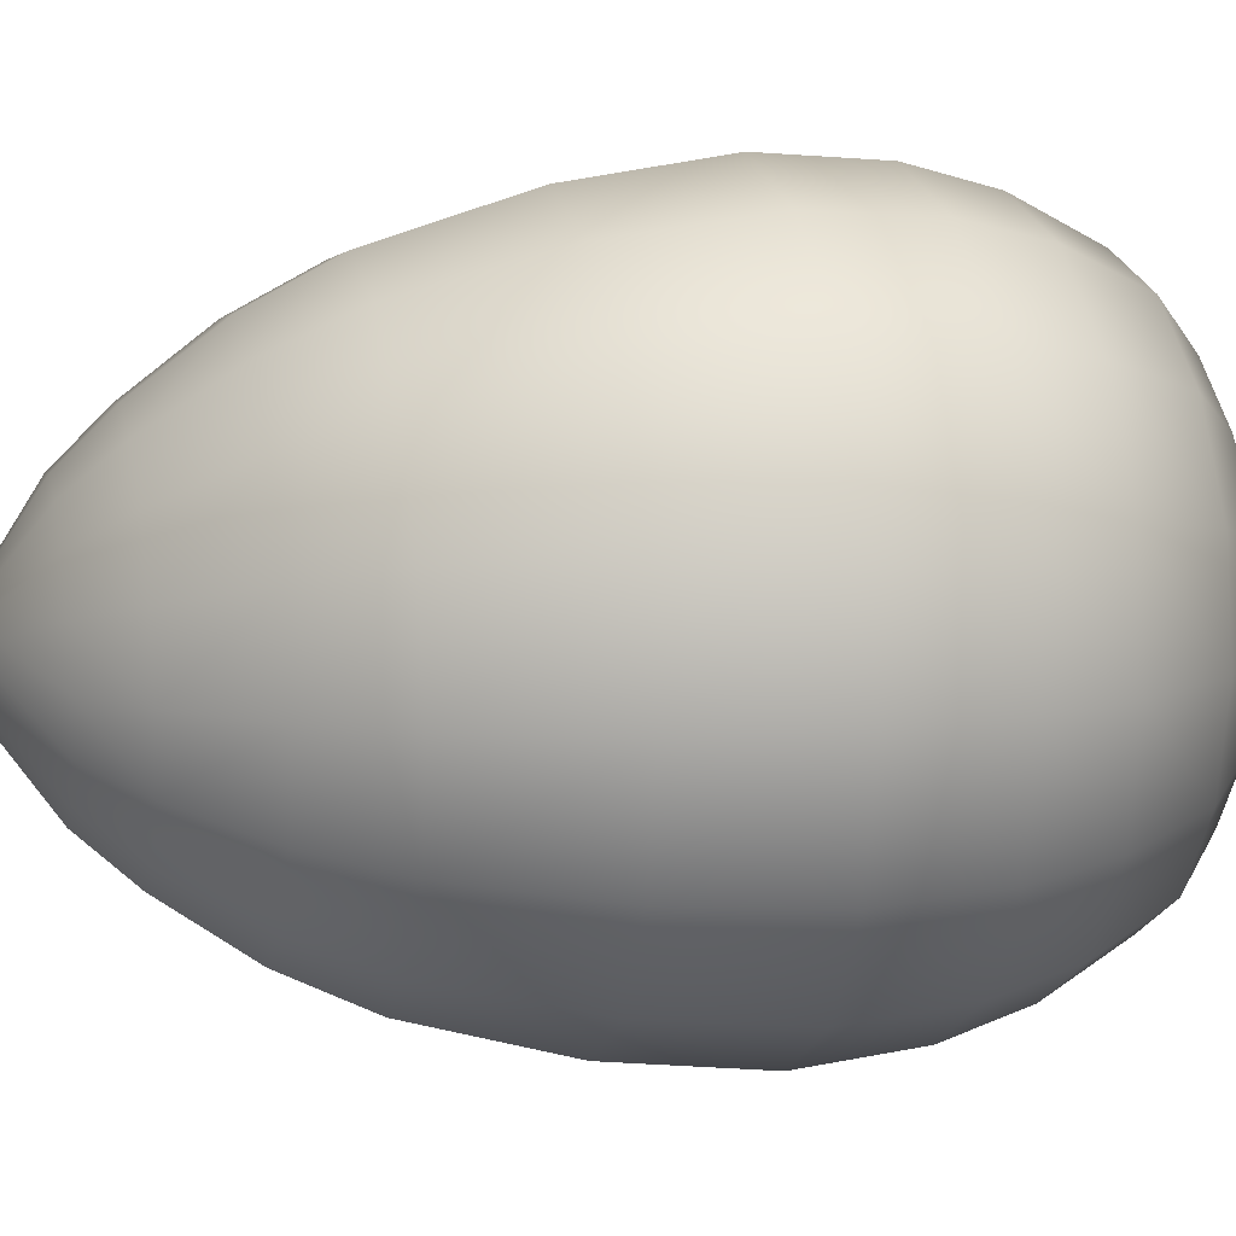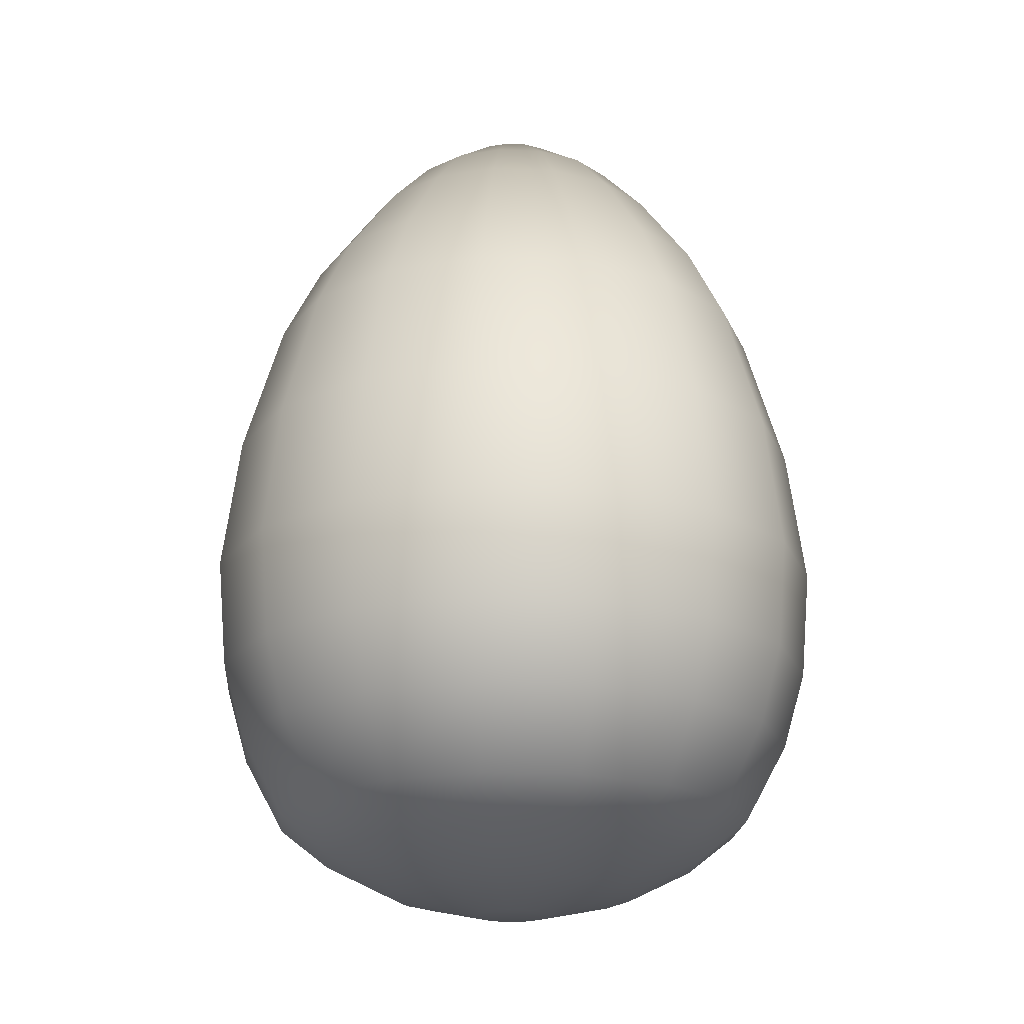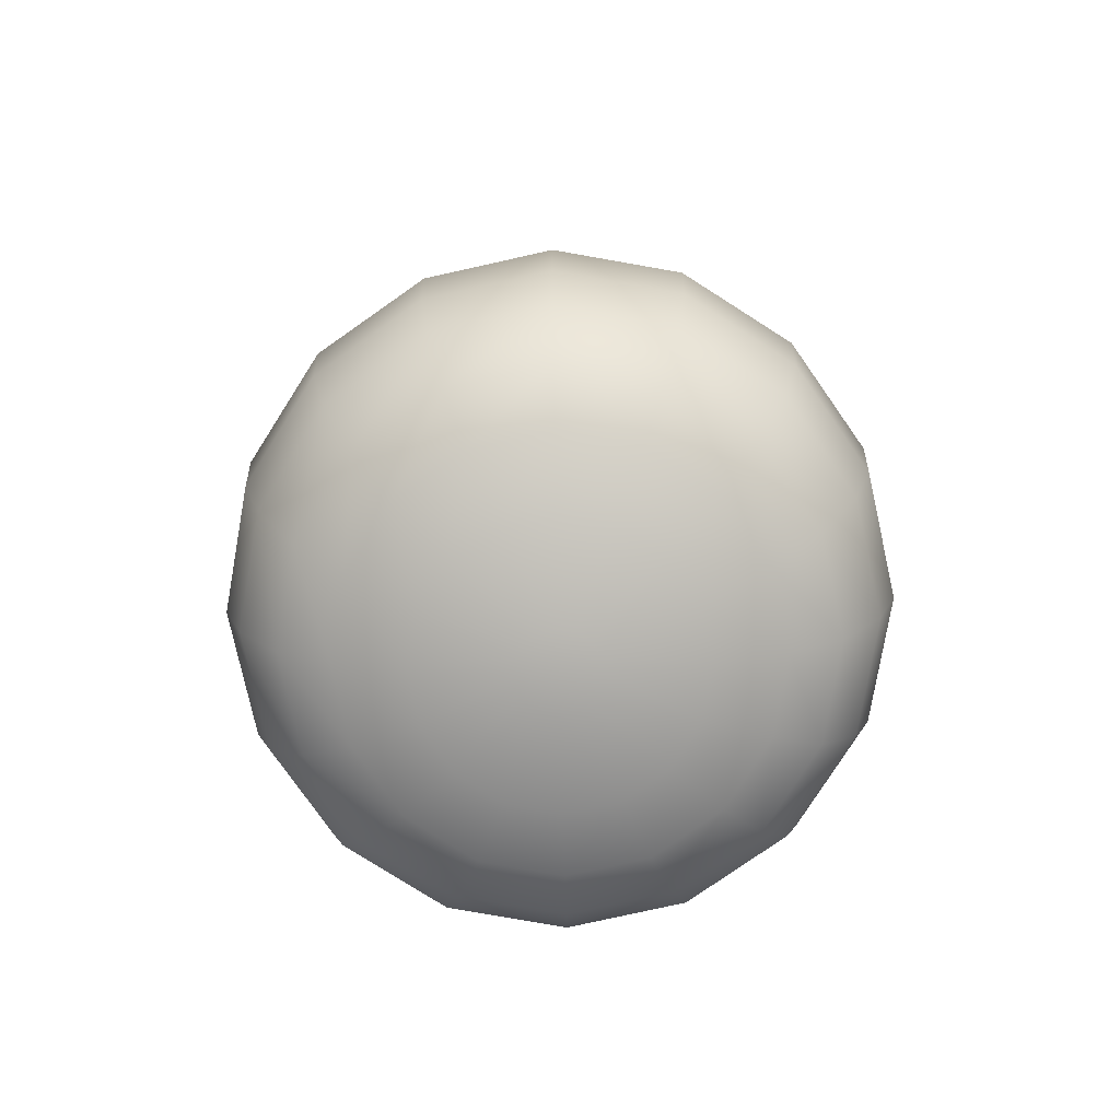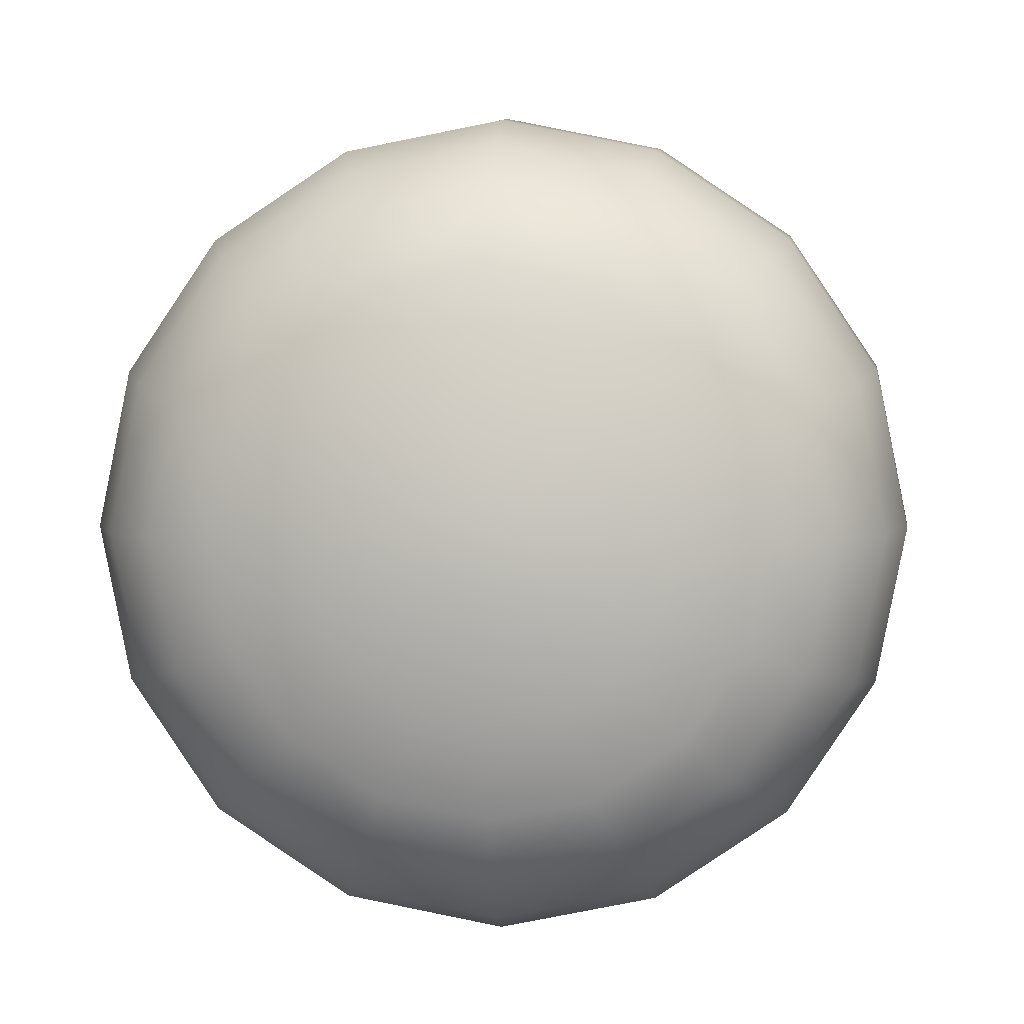
<metadata>
{"format":"obj","ext":"obj","renderer":"f3d","projection":"perspective","resolution":1024,"background":"white","views":[{"elev":13.8,"azim":-103.3,"up":"+Z"},{"elev":-19.9,"azim":-173.2,"up":"+Y"},{"elev":-77.7,"azim":91.3,"up":"+Y"},{"elev":3.3,"azim":2.4,"up":"+Z"}]}
</metadata>
<code>
g Colections_Easter_Eggs_2_9
v -1.907e-08 0.4946 -0.01267
v -0.008961 0.4946 -0.008961
v -0.004852 0.4946 -0.01171
v 0.004852 0.4946 -0.01171
v -0.01267 0.4946 2.984e-08
v -0.01171 0.4946 -0.004852
v -0.008961 0.4946 0.008961
v -0.01171 0.4946 0.004852
v -1.907e-08 0.4946 0.01267
v -0.004852 0.4946 0.01171
v 0.008961 0.4946 0.008961
v 0.004852 0.4946 0.01171
v 0.01267 0.4946 2.984e-08
v 0.01171 0.4946 0.004852
v 0.008961 0.4946 -0.008961
v 0.01171 0.4946 -0.004852
v -0.0509 0.4287 -0.1229
v -1.907e-08 0.3752 -0.184
v -1.907e-08 0.4287 -0.133
v -0.07042 0.3752 -0.17
v -0.09404 0.4287 -0.09404
v -0.1301 0.3752 -0.1301
v -0.1229 0.4287 -0.0509
v -0.17 0.3752 -0.07042
v -0.133 0.4287 2.696e-08
v -0.184 0.3752 2.463e-08
v 0.07042 0.3752 -0.17
v 0.0509 0.4287 -0.1229
v 0.1301 0.3752 -0.1301
v 0.09404 0.4287 -0.09404
v 0.17 0.3752 -0.07042
v 0.1229 0.4287 -0.0509
v 0.184 0.3752 2.463e-08
v 0.133 0.4287 2.696e-08
v -0.1745 0.2893 -0.1745
v -0.09446 0.2893 -0.228
v -0.228 0.2893 -0.09446
v -0.2468 0.2893 2.087e-08
v 0.228 0.2893 -0.09446
v 0.2468 0.2893 2.087e-08
v 0.1745 0.2893 -0.1745
v 0.09446 0.2893 -0.228
v -1.907e-08 0.2893 -0.2468
v 0.05713 0.4767 -0.02366
v 0.06184 0.4767 2.906e-08
v 0.01171 0.4946 -0.004852
v 0.01267 0.4946 2.984e-08
v 0.008961 0.4946 -0.008961
v 0.04372 0.4767 -0.04372
v 0.004852 0.4946 -0.01171
v 0.02366 0.4767 -0.05713
v -1.907e-08 0.4767 -0.06184
v -1.907e-08 0.4946 -0.01267
v -0.004852 0.4946 -0.01171
v -0.02366 0.4767 -0.05713
v -0.008961 0.4946 -0.008961
v -0.04372 0.4767 -0.04372
v -0.01171 0.4946 -0.004852
v -0.05713 0.4767 -0.02366
v -0.01267 0.4946 2.984e-08
v -0.06184 0.4767 2.906e-08
v -0.1229 0.4287 0.0509
v -0.184 0.3752 2.463e-08
v -0.133 0.4287 2.696e-08
v -0.17 0.3752 0.07042
v -0.09404 0.4287 0.09404
v -0.1301 0.3752 0.1301
v -0.0509 0.4287 0.1229
v -0.07042 0.3752 0.17
v -1.907e-08 0.4287 0.133
v -1.907e-08 0.3752 0.184
v 0.0509 0.4287 0.1229
v 0.07042 0.3752 0.17
v 0.09404 0.4287 0.09404
v 0.1301 0.3752 0.1301
v 0.1229 0.4287 0.0509
v 0.17 0.3752 0.07042
v 0.133 0.4287 2.696e-08
v 0.184 0.3752 2.463e-08
v -0.1745 0.2893 0.1745
v -0.228 0.2893 0.09446
v -0.09446 0.2893 0.228
v -1.907e-08 0.2893 0.2468
v 0.09446 0.2893 0.228
v 0.1745 0.2893 0.1745
v 0.228 0.2893 0.09446
v 0.2468 0.2893 2.087e-08
v 0.04372 0.4767 0.04372
v 0.05713 0.4767 0.02366
v 0.01171 0.4946 0.004852
v 0.008961 0.4946 0.008961
v 0.02366 0.4767 0.05713
v 0.004852 0.4946 0.01171
v -1.907e-08 0.4767 0.06184
v -1.907e-08 0.4946 0.01267
v -0.02366 0.4767 0.05713
v -0.004852 0.4946 0.01171
v -0.04372 0.4767 0.04372
v -0.008961 0.4946 0.008961
v -0.05713 0.4767 0.02366
v -0.01171 0.4946 0.004852
v -0.06184 0.4767 2.906e-08
v -0.01267 0.4946 2.984e-08
v 0.01267 0.4946 2.984e-08
v 0.06184 0.4767 2.906e-08
v -0.2468 0.2893 2.087e-08
v -0.2683 0.2033 0.1111
v -0.2904 0.2033 1.711e-08
v -0.3095 0.05244 0.1282
v -0.335 0.05244 1.052e-08
v -0.2369 0.05244 0.2369
v -0.2053 0.2033 0.2053
v -0.1282 0.05244 0.3095
v -0.1111 0.2033 0.2683
v -1.907e-08 0.05244 0.335
v -1.907e-08 0.2033 0.2904
v 0.1282 0.05244 0.3095
v 0.1111 0.2033 0.2683
v 0.2369 0.05244 0.2369
v 0.2053 0.2033 0.2053
v 0.3095 0.05244 0.1282
v 0.2683 0.2033 0.1111
v 0.335 0.05244 1.052e-08
v 0.2904 0.2033 1.711e-08
v -0.3281 -0.0984 0.1359
v -0.2511 -0.0984 0.2511
v -0.3187 -0.2184 0.132
v -0.345 -0.2184 -1.322e-09
v -0.3552 -0.0984 3.923e-09
v -0.2439 -0.2184 0.2439
v -0.1359 -0.0984 0.3281
v -0.132 -0.2184 0.3187
v -1.907e-08 -0.0984 0.3552
v -1.907e-08 -0.2184 0.345
v 0.1359 -0.0984 0.3281
v 0.132 -0.2184 0.3187
v 0.2511 -0.0984 0.2511
v 0.2439 -0.2184 0.2439
v 0.3281 -0.0984 0.1359
v 0.3187 -0.2184 0.132
v 0.3552 -0.0984 3.923e-09
v 0.345 -0.2184 -1.322e-09
v -1.907e-08 -0.3045 0.3201
v -0.1225 -0.3045 0.2958
v -0.1046 -0.3901 0.2525
v -0.1933 -0.3901 0.1933
v -0.2264 -0.3045 0.2264
v -0.2525 -0.3901 0.1046
v -0.2958 -0.3045 0.1225
v -0.2733 -0.3901 -8.828e-09
v -0.3201 -0.3045 -5.088e-09
v -1.907e-08 -0.3901 0.2733
v 0.1225 -0.3045 0.2958
v 0.1046 -0.3901 0.2525
v 0.2264 -0.3045 0.2264
v 0.1933 -0.3901 0.1933
v 0.2958 -0.3045 0.1225
v 0.2525 -0.3901 0.1046
v 0.3201 -0.3045 -5.088e-09
v 0.2733 -0.3901 -8.828e-09
v -0.2178 -0.4339 -1.074e-08
v -0.2012 -0.4339 0.08333
v -0.154 -0.4339 0.154
v -0.08333 -0.4339 0.2012
v -1.907e-08 -0.4339 0.2178
v 0.08333 -0.4339 0.2012
v 0.154 -0.4339 0.154
v 0.2012 -0.4339 0.08333
v 0.2178 -0.4339 -1.074e-08
v -0.1432 -0.4709 -1.236e-08
v -0.1323 -0.4709 0.05479
v -0.03881 -0.4946 0.01608
v -0.04201 -0.4946 -1.34e-08
v -0.02971 -0.4946 0.02971
v -0.1012 -0.4709 0.1012
v -0.01608 -0.4946 0.03881
v -0.05479 -0.4709 0.1323
v -1.907e-08 -0.4946 0.04201
v -1.907e-08 -0.4709 0.1432
v 0.01608 -0.4946 0.03881
v 0.05479 -0.4709 0.1323
v 0.02971 -0.4946 0.02971
v 0.1012 -0.4709 0.1012
v 0.03881 -0.4946 0.01608
v 0.1323 -0.4709 0.05479
v 0.04201 -0.4946 -1.34e-08
v 0.1432 -0.4709 -1.236e-08
v -0.1282 0.05244 -0.3095
v -1.907e-08 0.2033 -0.2904
v -0.1111 0.2033 -0.2683
v -1.907e-08 0.05244 -0.335
v -0.2369 0.05244 -0.2369
v -0.2053 0.2033 -0.2053
v -0.3095 0.05244 -0.1282
v -0.2683 0.2033 -0.1111
v -0.335 0.05244 1.052e-08
v -0.2904 0.2033 1.711e-08
v 0.1111 0.2033 -0.2683
v 0.1282 0.05244 -0.3095
v 0.2053 0.2033 -0.2053
v 0.2369 0.05244 -0.2369
v 0.2683 0.2033 -0.1111
v 0.3095 0.05244 -0.1282
v 0.2904 0.2033 1.711e-08
v 0.335 0.05244 1.052e-08
v -0.3281 -0.0984 -0.1359
v -0.2511 -0.0984 -0.2511
v -0.2439 -0.2184 -0.2439
v -0.132 -0.2184 -0.3187
v -0.1359 -0.0984 -0.3281
v -1.907e-08 -0.2184 -0.345
v -1.907e-08 -0.0984 -0.3552
v -0.3187 -0.2184 -0.132
v -0.3552 -0.0984 3.923e-09
v -0.345 -0.2184 -1.322e-09
v 0.132 -0.2184 -0.3187
v 0.1359 -0.0984 -0.3281
v 0.2439 -0.2184 -0.2439
v 0.2511 -0.0984 -0.2511
v 0.3187 -0.2184 -0.132
v 0.3281 -0.0984 -0.1359
v 0.345 -0.2184 -1.322e-09
v 0.3552 -0.0984 3.923e-09
v 0.3201 -0.3045 -5.088e-09
v 0.2958 -0.3045 -0.1225
v 0.2733 -0.3901 -8.828e-09
v 0.2525 -0.3901 -0.1046
v 0.2264 -0.3045 -0.2264
v 0.1933 -0.3901 -0.1933
v 0.1225 -0.3045 -0.2958
v 0.1046 -0.3901 -0.2525
v -1.907e-08 -0.3045 -0.3201
v -1.907e-08 -0.3901 -0.2733
v -0.1225 -0.3045 -0.2958
v -0.1046 -0.3901 -0.2525
v -0.2264 -0.3045 -0.2264
v -0.1933 -0.3901 -0.1933
v -0.2958 -0.3045 -0.1225
v -0.2525 -0.3901 -0.1046
v -0.3201 -0.3045 -5.088e-09
v -0.2733 -0.3901 -8.828e-09
v -1.907e-08 -0.4339 -0.2178
v -0.08333 -0.4339 -0.2012
v -0.154 -0.4339 -0.154
v -0.2012 -0.4339 -0.08333
v -0.2178 -0.4339 -1.074e-08
v 0.08333 -0.4339 -0.2012
v 0.154 -0.4339 -0.154
v 0.2012 -0.4339 -0.08333
v 0.2178 -0.4339 -1.074e-08
v -1.907e-08 -0.4709 -0.1432
v -0.05479 -0.4709 -0.1323
v -1.907e-08 -0.4946 -0.04201
v -0.01608 -0.4946 -0.03881
v -0.02971 -0.4946 -0.0297
v -0.1012 -0.4709 -0.1012
v -0.03881 -0.4946 -0.01608
v -0.1323 -0.4709 -0.05479
v -0.04201 -0.4946 -1.34e-08
v -0.1432 -0.4709 -1.236e-08
v 0.01608 -0.4946 -0.03881
v 0.05479 -0.4709 -0.1323
v 0.1012 -0.4709 -0.1012
v 0.02971 -0.4946 -0.02971
v 0.1323 -0.4709 -0.05479
v 0.03881 -0.4946 -0.01608
v 0.1432 -0.4709 -1.236e-08
v 0.04201 -0.4946 -1.34e-08
v 0.01608 -0.4946 -0.03881
v 0.03881 -0.4946 -0.01608
v 0.02971 -0.4946 -0.02971
v -1.907e-08 -0.4946 -0.04201
v 0.03881 -0.4946 0.01608
v 0.04201 -0.4946 -1.34e-08
v 0.01608 -0.4946 0.03881
v 0.02971 -0.4946 0.02971
v -0.01608 -0.4946 0.03881
v -1.907e-08 -0.4946 0.04201
v -0.03881 -0.4946 0.01608
v -0.02971 -0.4946 0.02971
v -0.03881 -0.4946 -0.01608
v -0.04201 -0.4946 -1.34e-08
v -0.01608 -0.4946 -0.03881
v -0.02971 -0.4946 -0.0297
g Colections_Easter_Eggs_2_9_0
f 3 2 1
f 4 1 2
f 4 2 5
f 6 5 2
f 4 5 7
f 8 7 5
f 4 7 9
f 10 9 7
f 4 9 11
f 12 11 9
f 4 11 13
f 14 13 11
f 4 13 15
f 16 15 13
f 19 18 17
f 20 17 18
f 17 20 21
f 22 21 20
f 21 22 23
f 24 23 22
f 23 24 25
f 26 25 24
f 18 19 27
f 28 27 19
f 27 28 29
f 30 29 28
f 29 30 31
f 32 31 30
f 31 32 33
f 34 33 32
f 22 20 35
f 36 35 20
f 24 22 37
f 35 37 22
f 26 24 38
f 37 38 24
f 31 33 39
f 40 39 33
f 29 31 41
f 39 41 31
f 27 29 42
f 41 42 29
f 42 43 27
f 43 36 18
f 20 18 36
f 18 27 43
f 32 44 34
f 45 34 44
f 44 46 45
f 47 45 46
f 46 44 48
f 49 48 44
f 48 49 50
f 51 50 49
f 51 52 50
f 53 50 52
f 53 52 54
f 55 54 52
f 54 55 56
f 57 56 55
f 56 57 58
f 59 58 57
f 58 59 60
f 61 60 59
f 52 19 55
f 17 55 19
f 55 17 57
f 21 57 17
f 57 21 59
f 23 59 21
f 59 23 61
f 25 61 23
f 19 52 28
f 51 28 52
f 28 51 30
f 49 30 51
f 30 49 32
f 44 32 49
f 64 63 62
f 65 62 63
f 62 65 66
f 67 66 65
f 66 67 68
f 69 68 67
f 68 69 70
f 71 70 69
f 70 71 72
f 73 72 71
f 72 73 74
f 75 74 73
f 74 75 76
f 77 76 75
f 76 77 78
f 79 78 77
f 67 65 80
f 81 80 65
f 69 67 82
f 80 82 67
f 71 69 83
f 82 83 69
f 73 71 84
f 83 84 71
f 75 73 85
f 84 85 73
f 77 75 86
f 85 86 75
f 79 77 87
f 86 87 77
f 74 88 72
f 76 89 74
f 88 74 89
f 89 90 88
f 91 88 90
f 88 91 92
f 93 92 91
f 92 93 94
f 95 94 93
f 94 95 96
f 97 96 95
f 96 97 98
f 99 98 97
f 98 99 100
f 101 100 99
f 100 101 102
f 103 102 101
f 90 89 104
f 105 104 89
f 102 64 100
f 62 100 64
f 100 62 98
f 66 98 62
f 98 66 96
f 68 96 66
f 96 68 94
f 70 94 68
f 72 92 70
f 94 70 92
f 92 72 88
f 78 105 76
f 89 76 105
f 65 63 81
f 106 81 63
f 81 106 107
f 108 107 106
f 107 108 109
f 110 109 108
f 109 111 107
f 112 107 111
f 107 112 81
f 111 113 112
f 114 112 113
f 113 115 114
f 116 114 115
f 115 117 116
f 118 116 117
f 117 119 118
f 120 118 119
f 119 121 120
f 122 120 121
f 121 123 122
f 124 122 123
f 109 110 125
f 111 109 126
f 125 126 109
f 125 127 126
f 127 125 128
f 129 128 125
f 130 126 127
f 126 130 131
f 126 131 111
f 132 131 130
f 131 132 133
f 134 133 132
f 133 134 135
f 136 135 134
f 135 136 137
f 138 137 136
f 137 138 139
f 140 139 138
f 139 140 141
f 142 141 140
f 131 133 113
f 113 111 131
f 115 113 133
f 133 135 115
f 117 115 135
f 135 137 117
f 119 117 137
f 137 139 119
f 121 119 139
f 139 141 121
f 123 121 141
f 134 143 136
f 143 134 144
f 144 145 143
f 145 144 146
f 147 146 144
f 146 147 148
f 149 148 147
f 148 149 150
f 151 150 149
f 152 143 145
f 143 152 153
f 154 153 152
f 153 154 155
f 156 155 154
f 155 156 157
f 158 157 156
f 157 158 159
f 160 159 158
f 150 161 148
f 162 148 161
f 148 162 146
f 163 146 162
f 146 163 145
f 164 145 163
f 145 164 152
f 165 152 164
f 152 165 154
f 166 154 165
f 154 166 156
f 167 156 166
f 156 167 158
f 168 158 167
f 158 168 160
f 169 160 168
f 161 170 162
f 171 162 170
f 162 171 163
f 171 170 172
f 173 172 170
f 172 174 171
f 175 171 174
f 175 163 171
f 163 175 164
f 174 176 175
f 177 175 176
f 177 164 175
f 164 177 165
f 176 178 177
f 179 177 178
f 179 165 177
f 165 179 166
f 178 180 179
f 181 179 180
f 181 166 179
f 166 181 167
f 180 182 181
f 183 181 182
f 182 184 183
f 185 183 184
f 184 186 185
f 187 185 186
f 183 167 181
f 185 168 183
f 167 183 168
f 187 169 185
f 168 185 169
f 190 189 188
f 191 188 189
f 188 192 190
f 193 190 192
f 192 194 193
f 195 193 194
f 194 196 195
f 197 195 196
f 189 198 191
f 199 191 198
f 198 200 199
f 201 199 200
f 200 202 201
f 203 201 202
f 202 204 203
f 205 203 204
f 194 192 206
f 207 206 192
f 207 208 206
f 208 207 209
f 210 209 207
f 209 210 211
f 212 211 210
f 213 206 208
f 206 213 214
f 215 214 213
f 211 212 216
f 217 216 212
f 216 217 218
f 219 218 217
f 218 219 220
f 221 220 219
f 220 221 222
f 223 222 221
f 212 210 191
f 188 191 210
f 210 207 188
f 192 188 207
f 223 221 205
f 203 205 221
f 221 219 203
f 201 203 219
f 219 217 201
f 199 201 217
f 191 199 212
f 217 212 199
f 222 224 220
f 225 220 224
f 224 226 225
f 227 225 226
f 225 227 228
f 229 228 227
f 228 229 230
f 231 230 229
f 230 231 232
f 233 232 231
f 232 233 234
f 235 234 233
f 234 235 236
f 237 236 235
f 236 237 238
f 239 238 237
f 238 239 240
f 241 240 239
f 233 242 235
f 243 235 242
f 235 243 237
f 244 237 243
f 237 244 239
f 245 239 244
f 239 245 241
f 246 241 245
f 231 247 233
f 242 233 247
f 247 231 248
f 229 248 231
f 248 229 249
f 227 249 229
f 249 227 250
f 226 250 227
f 242 251 243
f 252 243 251
f 243 252 244
f 251 253 252
f 254 252 253
f 254 255 252
f 256 252 255
f 255 257 256
f 258 256 257
f 257 259 258
f 260 258 259
f 253 251 261
f 262 261 251
f 262 263 261
f 264 261 263
f 263 265 264
f 266 264 265
f 265 267 266
f 268 266 267
f 258 245 256
f 244 256 245
f 256 244 252
f 260 246 258
f 245 258 246
f 265 249 267
f 250 267 249
f 263 248 265
f 249 265 248
f 262 247 263
f 248 263 247
f 247 262 242
f 251 242 262
f 271 270 269
f 272 269 270
f 272 270 273
f 274 273 270
f 272 273 275
f 276 275 273
f 272 275 277
f 278 277 275
f 272 277 279
f 280 279 277
f 272 279 281
f 282 281 279
f 272 281 283
f 284 283 281
f 196 194 214
f 206 214 194
f 129 125 110
f 234 209 232
f 211 232 209
f 209 234 208
f 236 208 234
f 208 236 213
f 238 213 236
f 213 238 215
f 240 215 238
f 232 211 230
f 216 230 211
f 230 216 228
f 218 228 216
f 228 218 225
f 220 225 218
f 149 127 151
f 128 151 127
f 127 149 130
f 147 130 149
f 130 147 132
f 144 132 147
f 132 144 134
f 153 136 143
f 136 153 138
f 155 138 153
f 138 155 140
f 157 140 155
f 140 157 142
f 159 142 157
f 36 43 190
f 189 190 43
f 190 193 36
f 35 36 193
f 193 195 35
f 37 35 195
f 195 197 37
f 38 37 197
f 43 42 189
f 198 189 42
f 42 41 198
f 200 198 41
f 41 39 200
f 202 200 39
f 39 40 202
f 204 202 40
f 80 81 112
f 112 114 80
f 82 80 114
f 114 116 82
f 83 82 116
f 116 118 83
f 84 83 118
f 118 120 84
f 85 84 120
f 120 122 85
f 86 85 122
f 122 124 86
f 87 86 124

</code>
